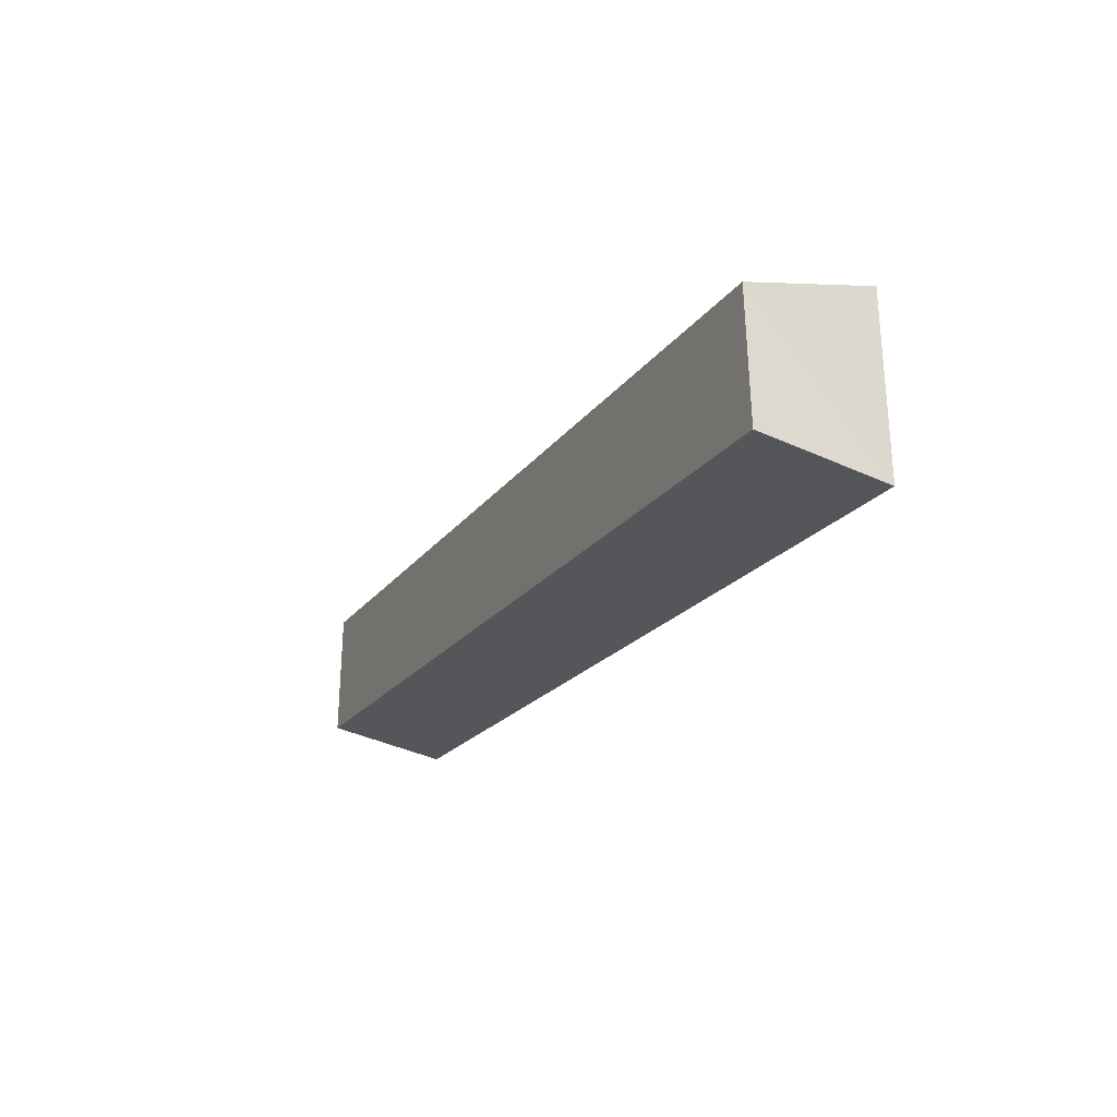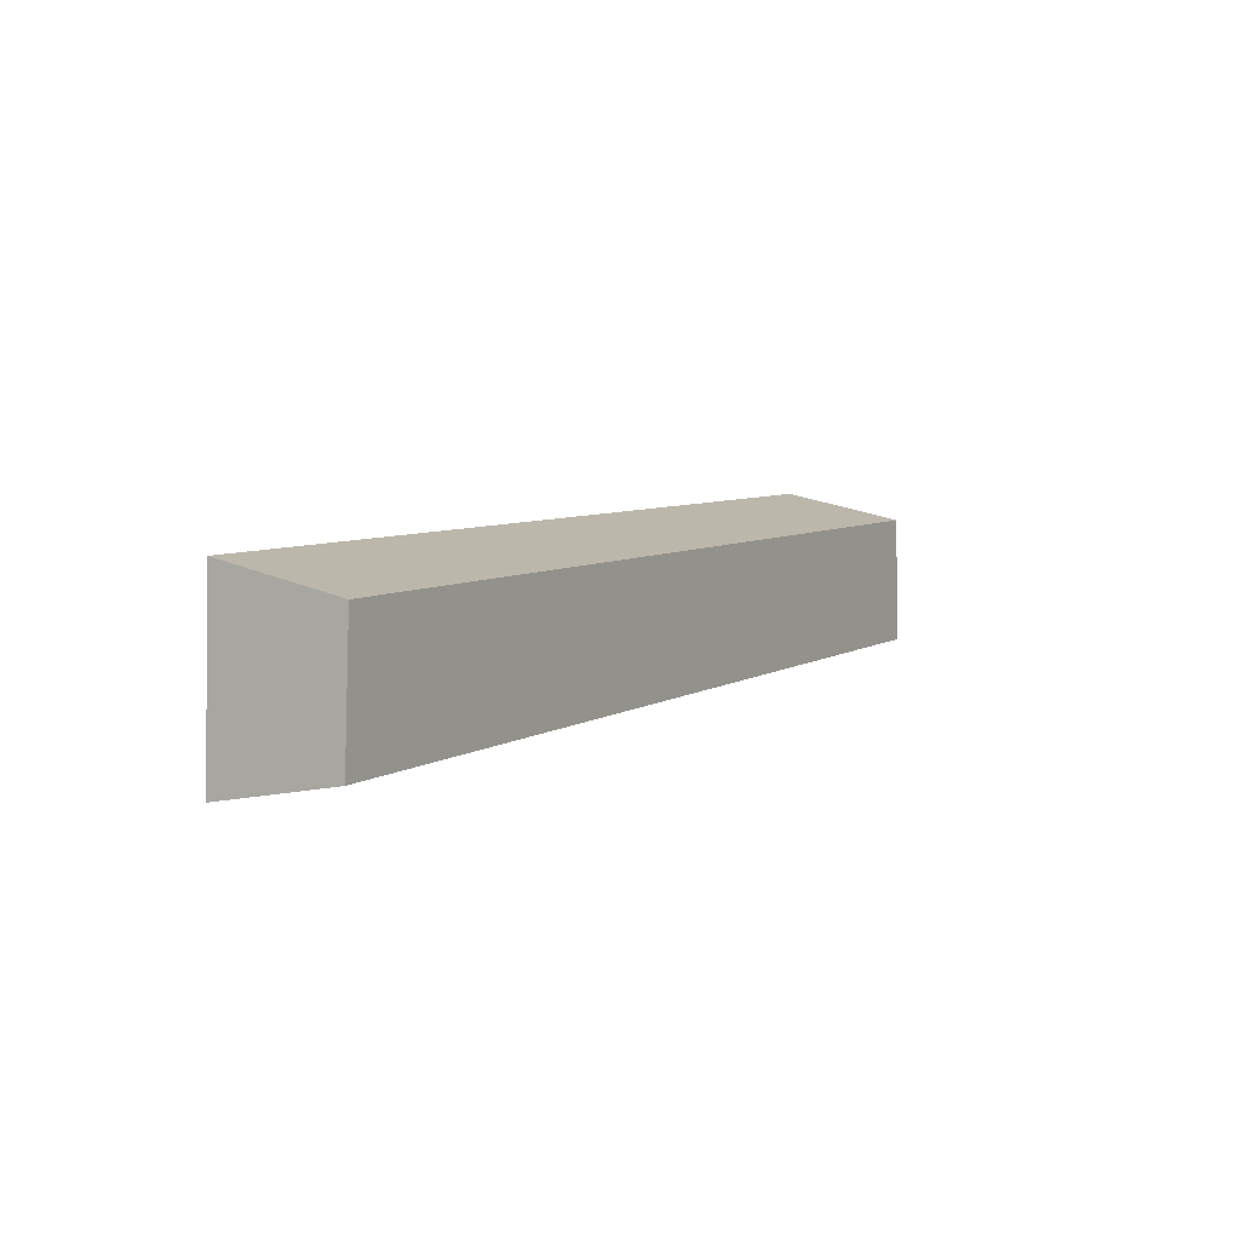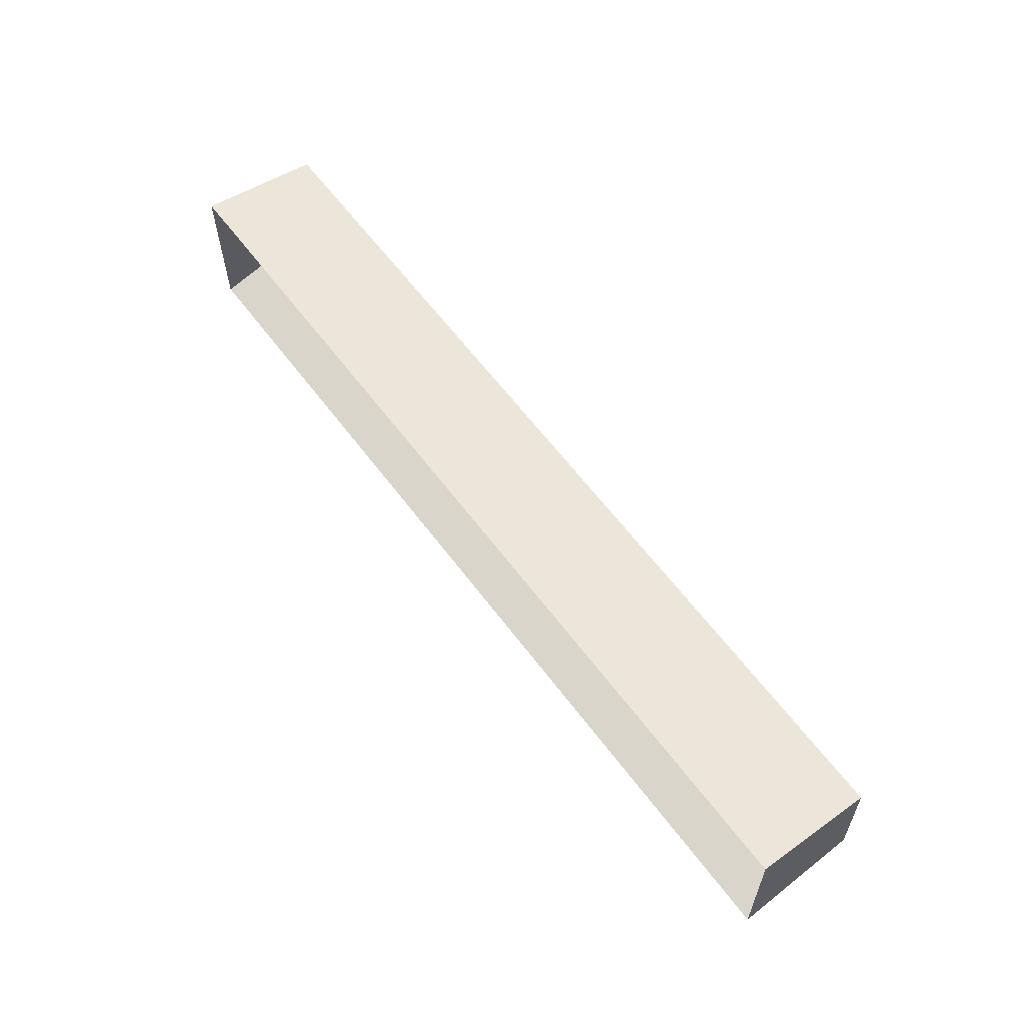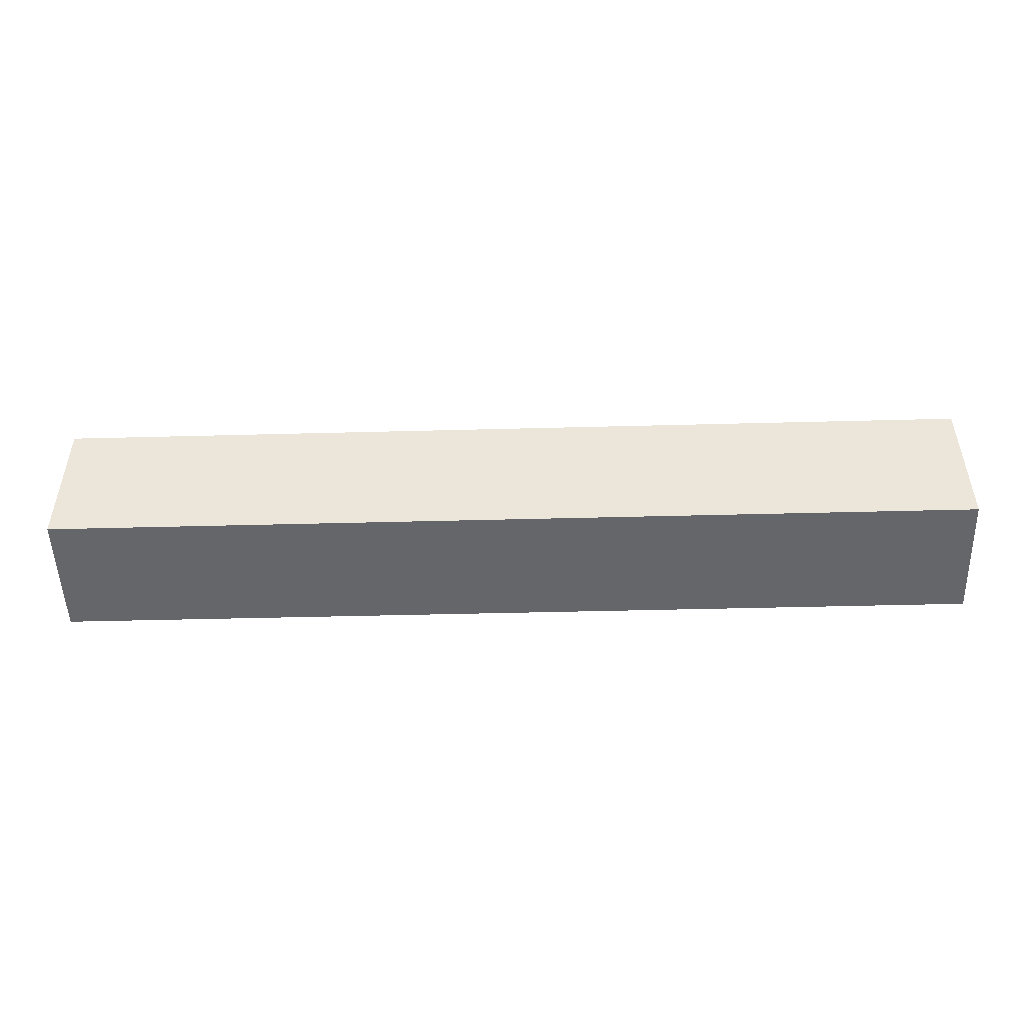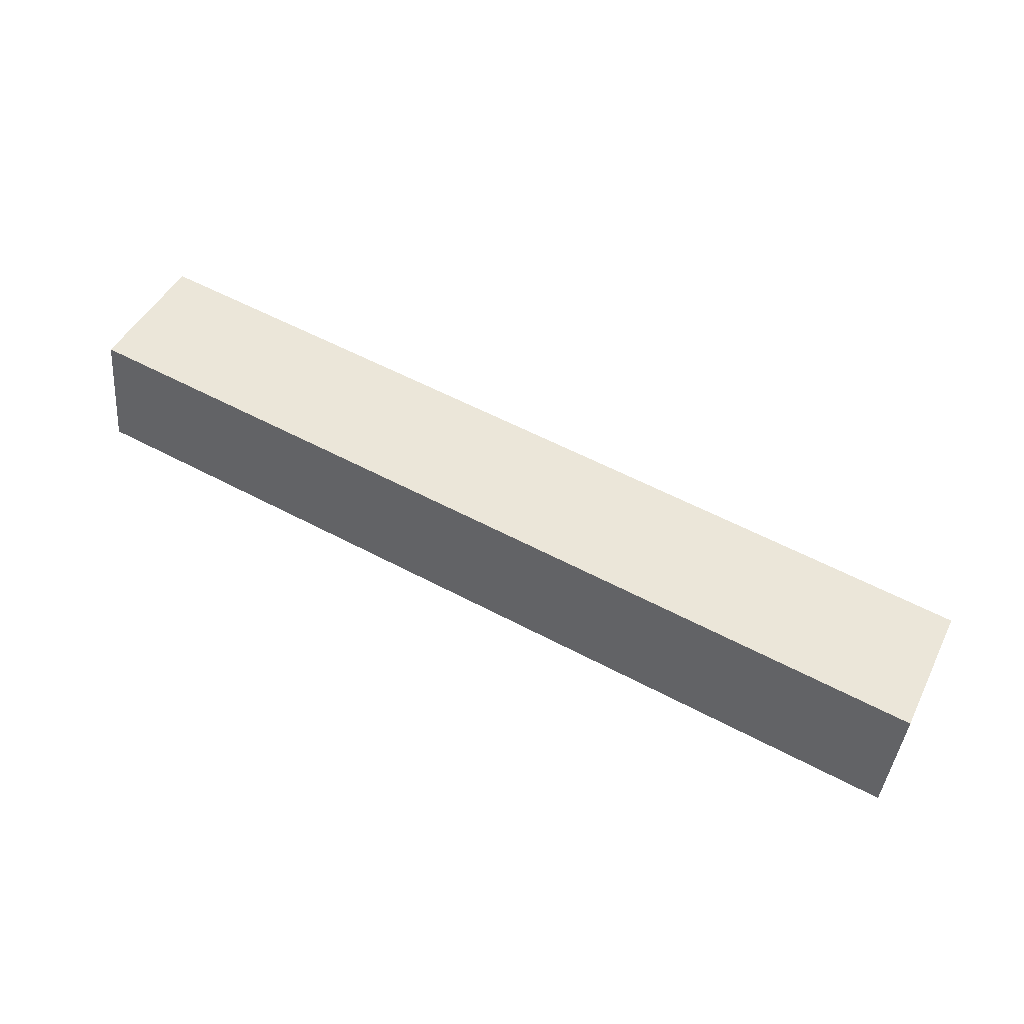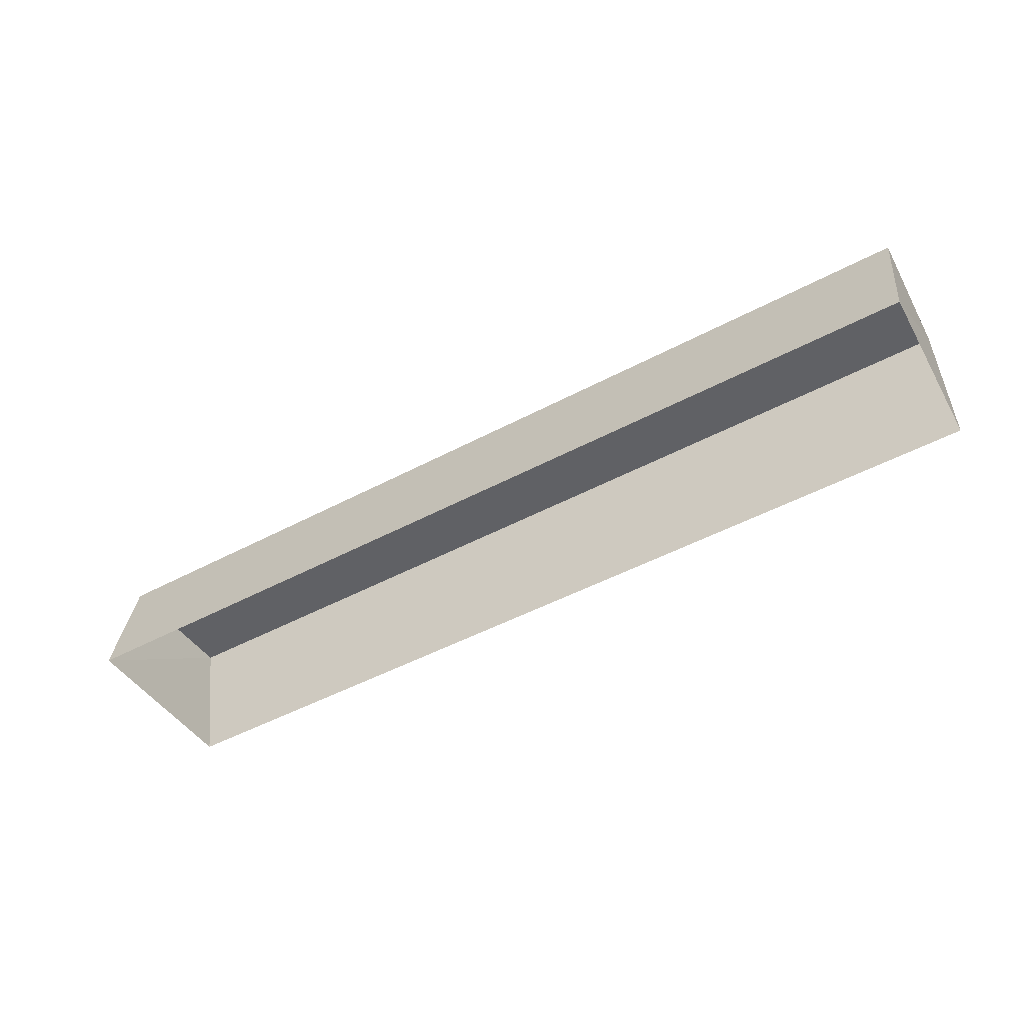
<metadata>
{"format":"obj","ext":"obj","renderer":"f3d","projection":"perspective","resolution":1024,"background":"white","views":[{"elev":-20.0,"azim":-115.1,"up":"+Z"},{"elev":6.5,"azim":120.5,"up":"+Z"},{"elev":64.0,"azim":52.7,"up":"+Z"},{"elev":-40.7,"azim":-178.1,"up":"+Z"},{"elev":56.4,"azim":-150.9,"up":"+Y"},{"elev":-48.4,"azim":-149.2,"up":"+Y"}]}
</metadata>
<code>
g Syren2
v -0.1079 1.167 -0.1093
v -0.1079 1.052 -0.08685
v -0.4309 1.052 -0.08685
v -0.4309 1.167 -0.1093
v 0.4309 1.167 -0.1093
v 0.4376 1.167 -0.2263
v 0.4376 1.052 -0.2487
v 0.4309 1.052 -0.08685
v 0.1079 1.167 -0.2263
v 0.4376 1.167 -0.2263
v 0.4309 1.167 -0.1093
v 0.1079 1.167 -0.1093
v -0.4376 1.167 -0.2263
v -0.4376 1.052 -0.2487
v -0.1079 1.052 -0.2487
v -0.1079 1.167 -0.2263
v 0.4376 1.167 -0.2263
v 0.1079 1.167 -0.2263
v 0.1079 1.052 -0.2487
v 0.4376 1.052 -0.2487
v -0.4309 1.167 -0.1093
v -0.4309 1.052 -0.08685
v -0.4376 1.052 -0.2487
v -0.4376 1.167 -0.2263
v -0.1079 1.167 -0.2263
v -0.1079 1.167 -0.1093
v -0.4309 1.167 -0.1093
v -0.4376 1.167 -0.2263
v -0.1079 1.167 -0.1093
v -0.1079 1.167 -0.2263
v 0.1079 1.167 -0.2263
v 0.1079 1.167 -0.1093
v -0.1079 1.052 -0.08685
v -0.1079 1.167 -0.1093
v 0.1079 1.167 -0.1093
v 0.1079 1.052 -0.08685
v -0.1079 1.167 -0.2263
v -0.1079 1.052 -0.2487
v 0.1079 1.052 -0.2487
v 0.1079 1.167 -0.2263
v 0.1079 1.167 -0.1093
v 0.4309 1.167 -0.1093
v 0.4309 1.052 -0.08685
v 0.1079 1.052 -0.08685
g Syren2_0
f 3 2 1
f 4 3 1
f 7 6 5
f 8 7 5
f 11 10 9
f 12 11 9
f 15 14 13
f 16 15 13
f 19 18 17
f 20 19 17
f 23 22 21
f 24 23 21
f 27 26 25
f 28 27 25
f 31 30 29
f 32 31 29
f 35 34 33
f 36 35 33
f 39 38 37
f 40 39 37
f 43 42 41
f 44 43 41

</code>
